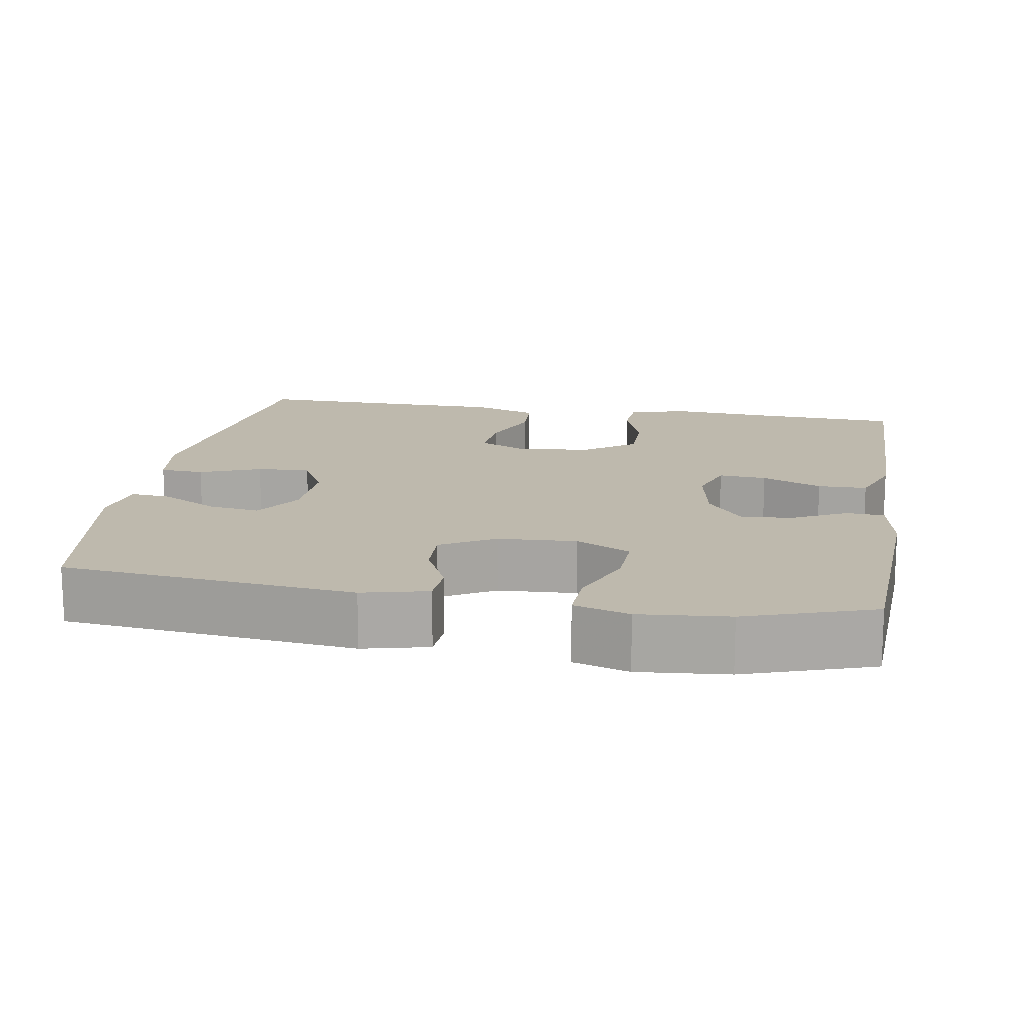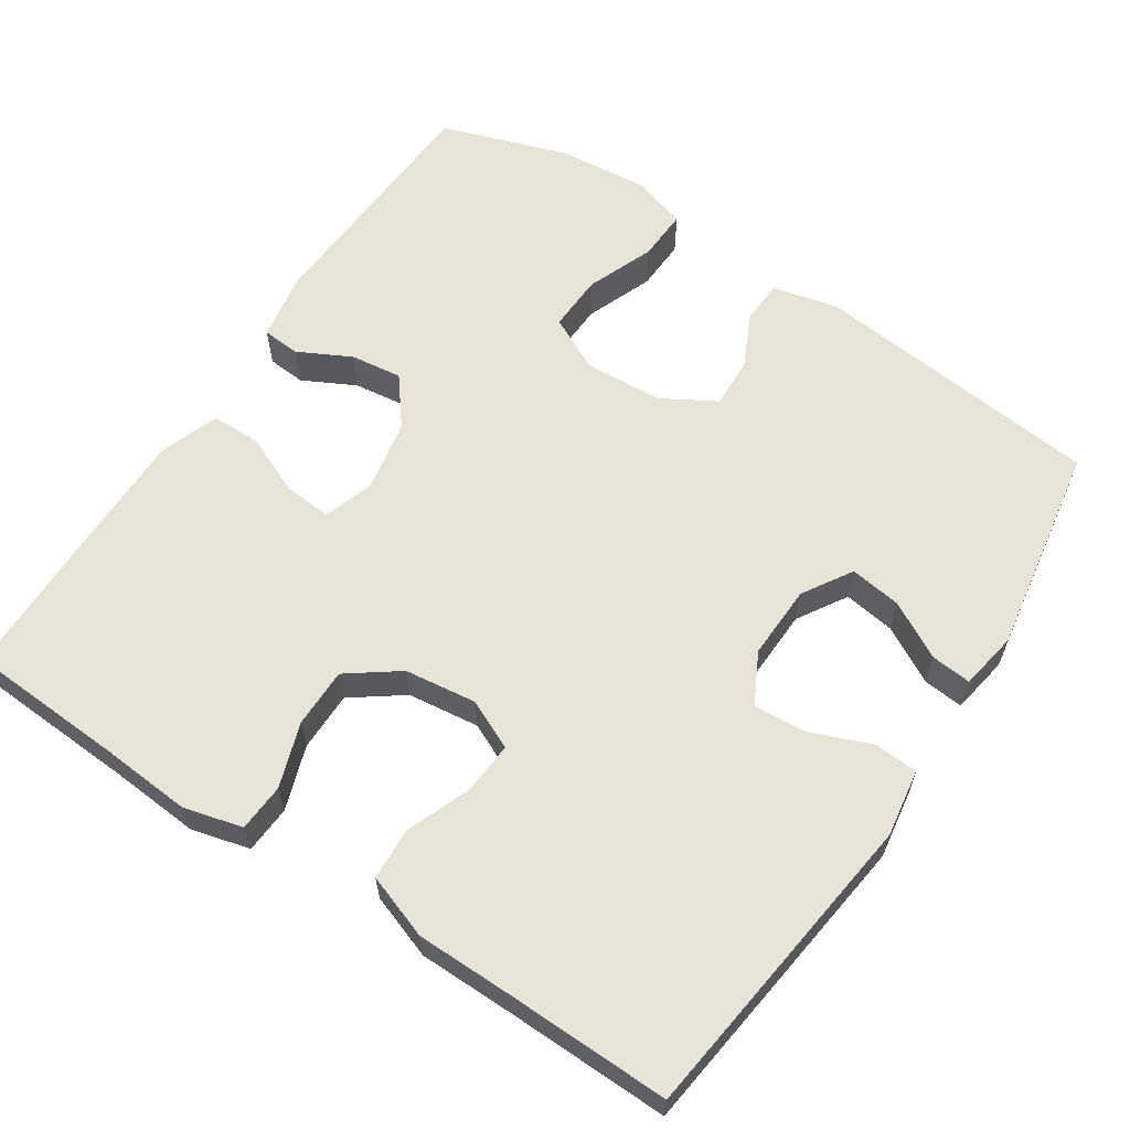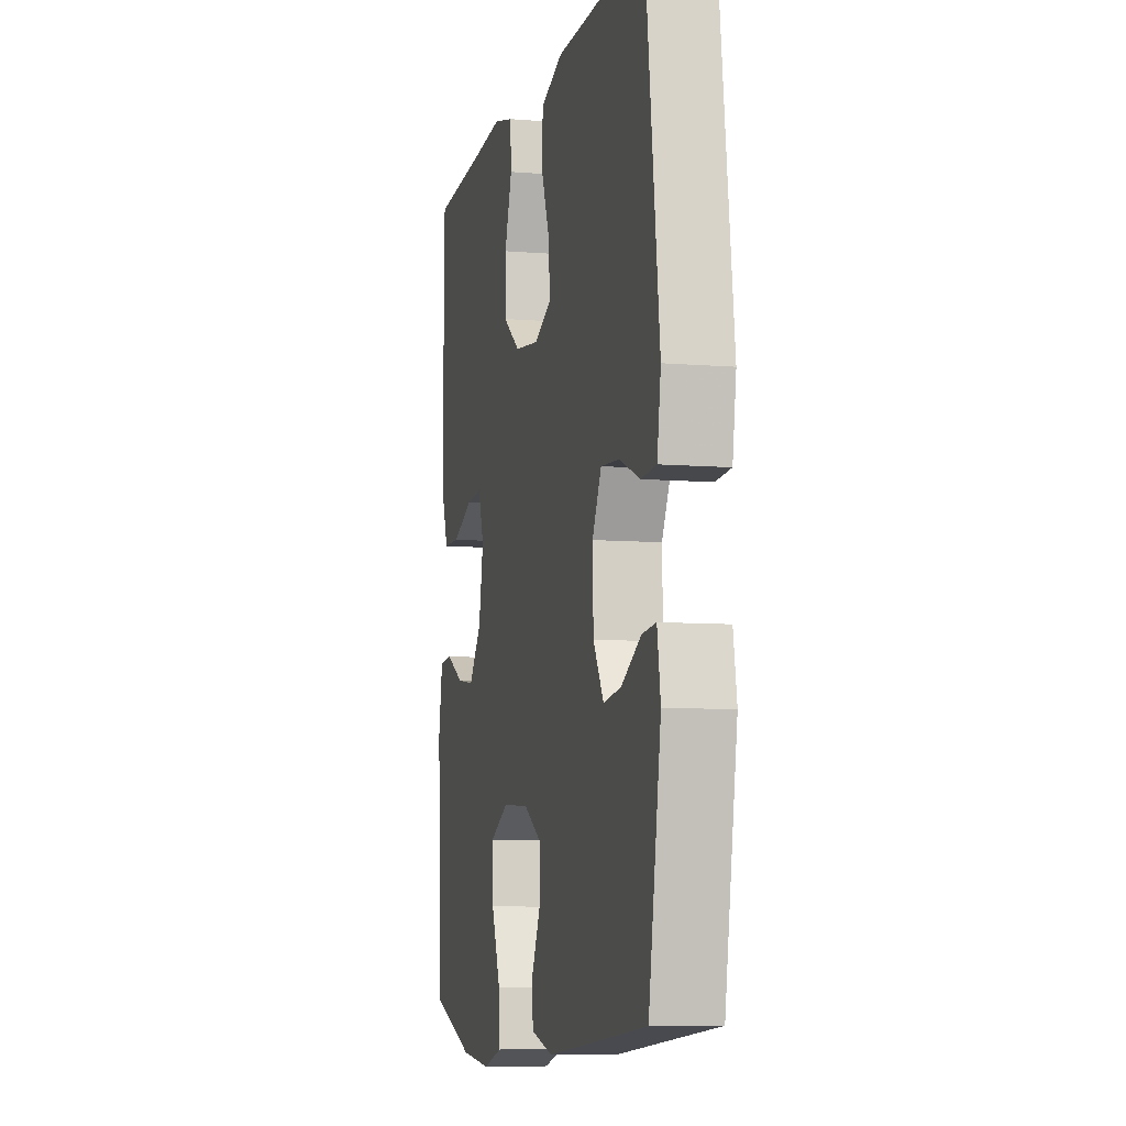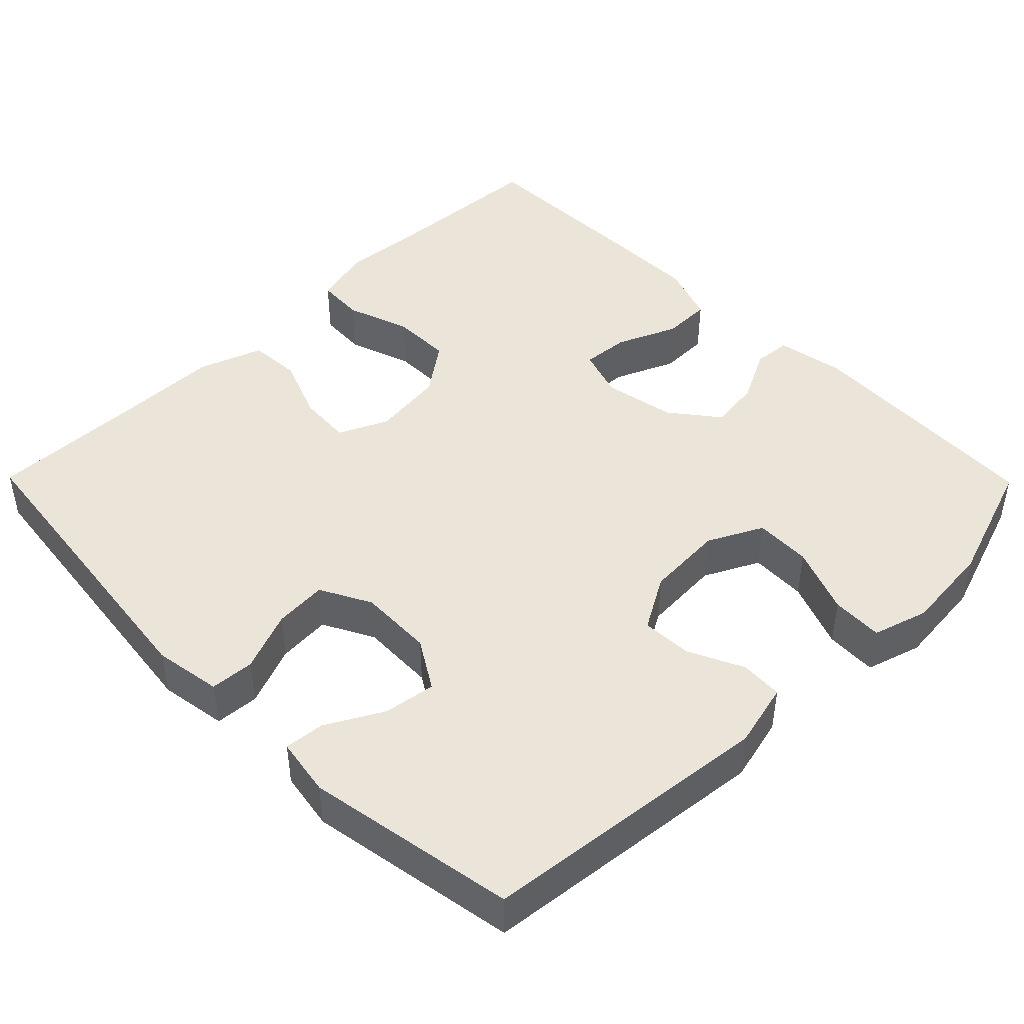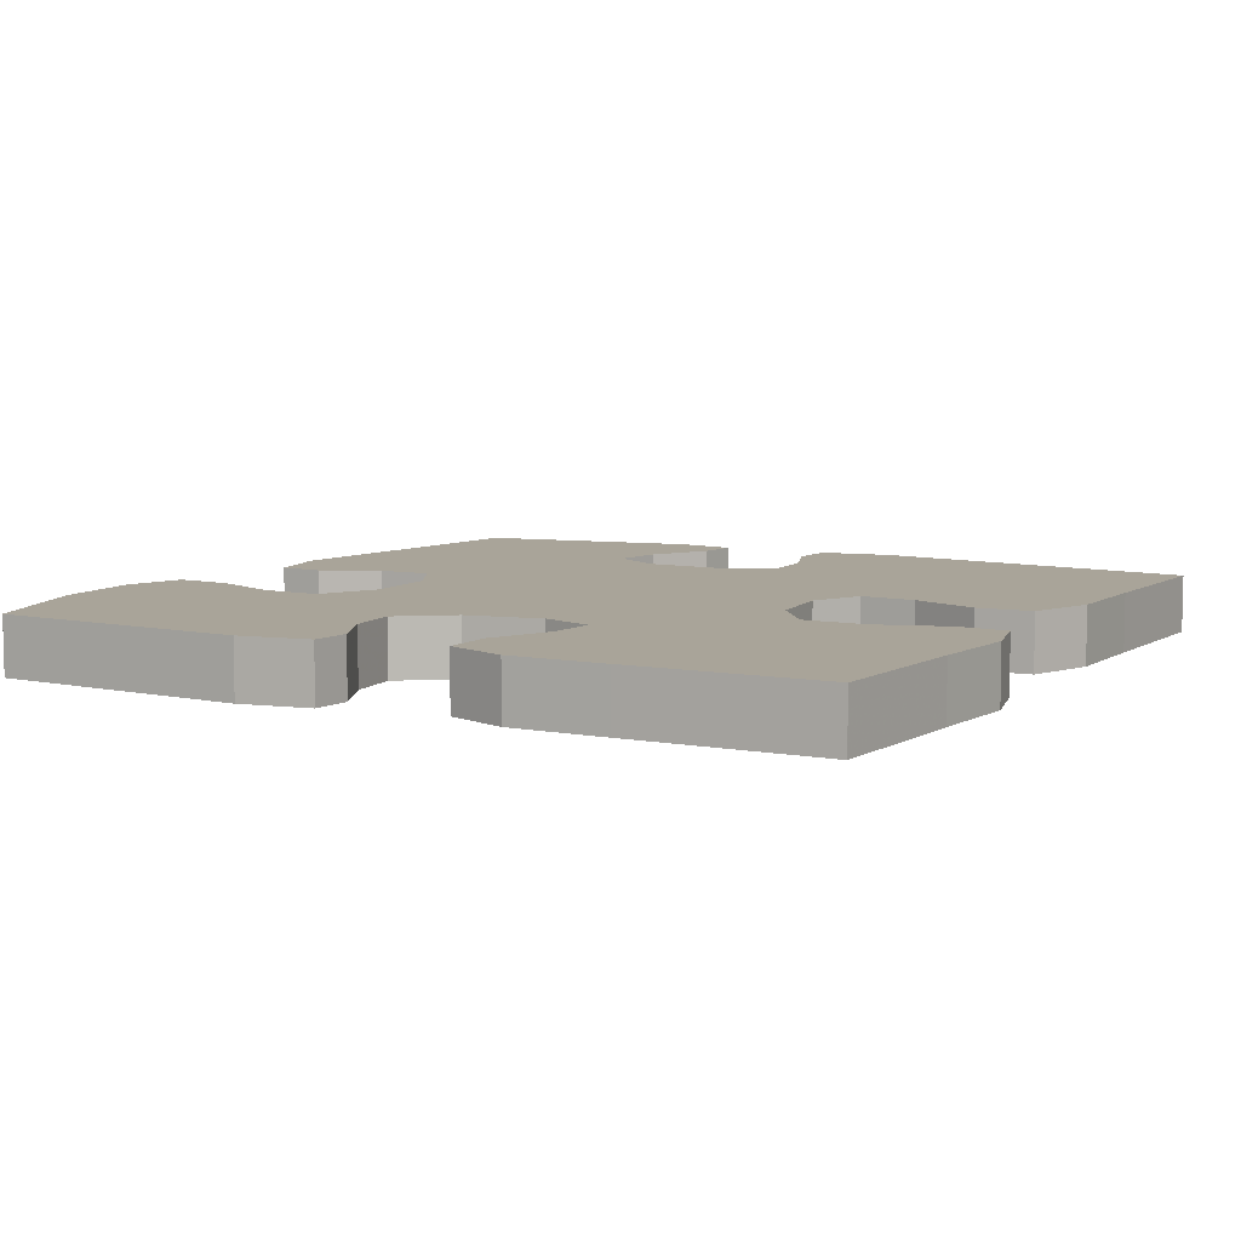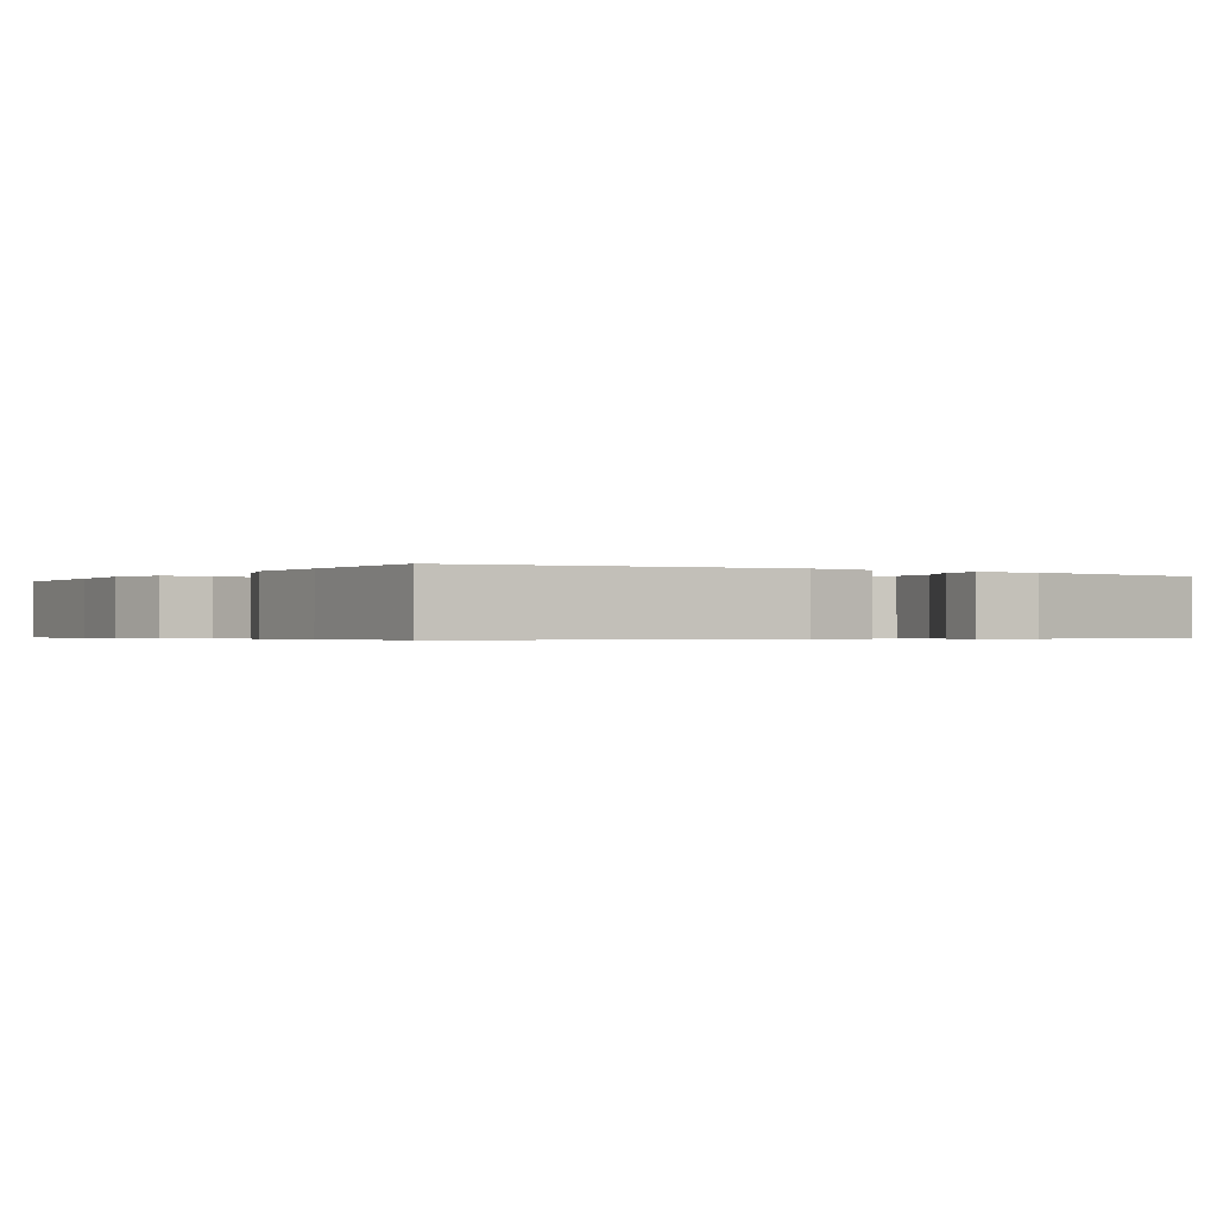
<metadata>
{"format":"obj","ext":"obj","renderer":"f3d","projection":"perspective","resolution":1024,"background":"white","views":[{"elev":15.2,"azim":-170.3,"up":"+Y"},{"elev":61.6,"azim":33.4,"up":"+Y"},{"elev":-7.7,"azim":76.9,"up":"+Z"},{"elev":45.1,"azim":135.4,"up":"+Y"},{"elev":7.3,"azim":-60.6,"up":"+Y"},{"elev":-0.5,"azim":57.1,"up":"+Y"}]}
</metadata>
<code>
v 0.5 0.07 0.5
v 0.552 0.07 0.084
v 0.538 0.07 -0.005
v 0.48 0.07 -0.009
v 0.4 0.07 0.023
v 0.33 0.07 0.028
v 0.295 0.07 -0.039
v 0.298 0.07 -0.137
v 0.338 0.07 -0.202
v 0.406 0.07 -0.192
v 0.481 0.07 -0.151
v 0.534 0.07 -0.146
v 0.547 0.07 -0.223
v 0.5 0.07 -0.5
v 0.115 0.07 -0.541
v 0.029 0.07 -0.52
v 0.026 0.07 -0.464
v 0.06 0.07 -0.392
v 0.063 0.07 -0.325
v -0.008 0.07 -0.284
v -0.111 0.07 -0.278
v -0.183 0.07 -0.314
v -0.18 0.07 -0.389
v -0.145 0.07 -0.478
v -0.142 0.07 -0.546
v -0.215 0.07 -0.568
v -0.333 0.07 -0.557
v -0.5 0.07 -0.5
v -0.517 0.07 -0.173
v -0.501 0.07 -0.084
v -0.451 0.07 -0.08
v -0.381 0.07 -0.116
v -0.313 0.07 -0.125
v -0.264 0.07 -0.062
v -0.246 0.07 0.033
v -0.268 0.07 0.099
v -0.331 0.07 0.094
v -0.41 0.07 0.06
v -0.475 0.07 0.061
v -0.503 0.07 0.138
v -0.503 0.07 0.259
v -0.5 0.07 0.5
v -0.294 0.07 0.511
v -0.174 0.07 0.52
v -0.096 0.07 0.5
v -0.092 0.07 0.437
v -0.121 0.07 0.352
v -0.121 0.07 0.273
v -0.054 0.07 0.224
v 0.041 0.07 0.212
v 0.106 0.07 0.242
v 0.101 0.07 0.312
v 0.068 0.07 0.396
v 0.072 0.07 0.465
v 0.157 0.07 0.495
v 0.287 0.07 0.496
v 0.5 0 0.5
v 0.552 0 0.084
v 0.538 0 -0.005
v 0.48 0 -0.009
v 0.4 0 0.023
v 0.33 0 0.028
v 0.295 0 -0.039
v 0.298 0 -0.137
v 0.338 0 -0.202
v 0.406 0 -0.192
v 0.481 0 -0.151
v 0.534 0 -0.146
v 0.547 0 -0.223
v 0.5 0 -0.5
v 0.115 0 -0.541
v 0.029 0 -0.52
v 0.026 0 -0.464
v 0.06 0 -0.392
v 0.063 0 -0.325
v -0.008 0 -0.284
v -0.111 0 -0.278
v -0.183 0 -0.314
v -0.18 0 -0.389
v -0.145 0 -0.478
v -0.142 0 -0.546
v -0.215 0 -0.568
v -0.333 0 -0.557
v -0.5 0 -0.5
v -0.517 0 -0.173
v -0.501 0 -0.084
v -0.451 0 -0.08
v -0.381 0 -0.116
v -0.313 0 -0.125
v -0.264 0 -0.062
v -0.246 0 0.033
v -0.268 0 0.099
v -0.331 0 0.094
v -0.41 0 0.06
v -0.475 0 0.061
v -0.503 0 0.138
v -0.503 0 0.259
v -0.5 0 0.5
v -0.294 0 0.511
v -0.174 0 0.52
v -0.096 0 0.5
v -0.092 0 0.437
v -0.121 0 0.352
v -0.121 0 0.273
v -0.054 0 0.224
v 0.041 0 0.212
v 0.106 0 0.242
v 0.101 0 0.312
v 0.068 0 0.396
v 0.072 0 0.465
v 0.157 0 0.495
v 0.287 0 0.496
f 54 55 56
f 53 54 56
f 52 53 56
f 3 4 5
f 2 3 5
f 1 2 5
f 56 1 5
f 52 56 5
f 51 52 5
f 50 51 5 6
f 49 50 6 7
f 48 49 7 8
f 45 46 47
f 44 45 47
f 43 44 47
f 43 47 48
f 42 43 48
f 41 42 48
f 40 41 48
f 39 40 48
f 38 39 48
f 37 38 48
f 36 37 48
f 48 8 9
f 36 48 9
f 35 36 9
f 30 31 32
f 29 30 32
f 28 29 32
f 27 28 32
f 26 27 32
f 25 26 32
f 24 25 32
f 23 24 32
f 22 23 32 33
f 21 22 33 34
f 16 17 18
f 15 16 18
f 14 15 18
f 13 14 18
f 12 13 18
f 11 12 18
f 10 11 18
f 9 10 18 19
f 34 35 9
f 21 34 9
f 20 21 9
f 9 19 20
f 112 111 110
f 112 110 109
f 112 109 108
f 61 60 59
f 61 59 58
f 61 58 57
f 61 57 112
f 61 112 108
f 61 108 107
f 62 61 107 106
f 63 62 106 105
f 64 63 105 104
f 103 102 101
f 103 101 100
f 103 100 99
f 104 103 99
f 104 99 98
f 104 98 97
f 104 97 96
f 104 96 95
f 104 95 94
f 104 94 93
f 104 93 92
f 65 64 104
f 65 104 92
f 65 92 91
f 88 87 86
f 88 86 85
f 88 85 84
f 88 84 83
f 88 83 82
f 88 82 81
f 88 81 80
f 88 80 79
f 89 88 79 78
f 90 89 78 77
f 74 73 72
f 74 72 71
f 74 71 70
f 74 70 69
f 74 69 68
f 74 68 67
f 74 67 66
f 75 74 66 65
f 65 91 90
f 65 90 77
f 65 77 76
f 76 75 65
f 1 57 58 2
f 2 58 59 3
f 3 59 60 4
f 4 60 61 5
f 5 61 62 6
f 6 62 63 7
f 7 63 64 8
f 8 64 65 9
f 9 65 66 10
f 10 66 67 11
f 11 67 68 12
f 12 68 69 13
f 13 69 70 14
f 14 70 71 15
f 15 71 72 16
f 16 72 73 17
f 17 73 74 18
f 18 74 75 19
f 19 75 76 20
f 20 76 77 21
f 21 77 78 22
f 22 78 79 23
f 23 79 80 24
f 24 80 81 25
f 25 81 82 26
f 26 82 83 27
f 27 83 84 28
f 28 84 85 29
f 29 85 86 30
f 30 86 87 31
f 31 87 88 32
f 32 88 89 33
f 33 89 90 34
f 34 90 91 35
f 35 91 92 36
f 36 92 93 37
f 37 93 94 38
f 38 94 95 39
f 39 95 96 40
f 40 96 97 41
f 41 97 98 42
f 42 98 99 43
f 43 99 100 44
f 44 100 101 45
f 45 101 102 46
f 46 102 103 47
f 47 103 104 48
f 48 104 105 49
f 49 105 106 50
f 50 106 107 51
f 51 107 108 52
f 52 108 109 53
f 53 109 110 54
f 54 110 111 55
f 55 111 112 56
f 56 112 57 1

</code>
